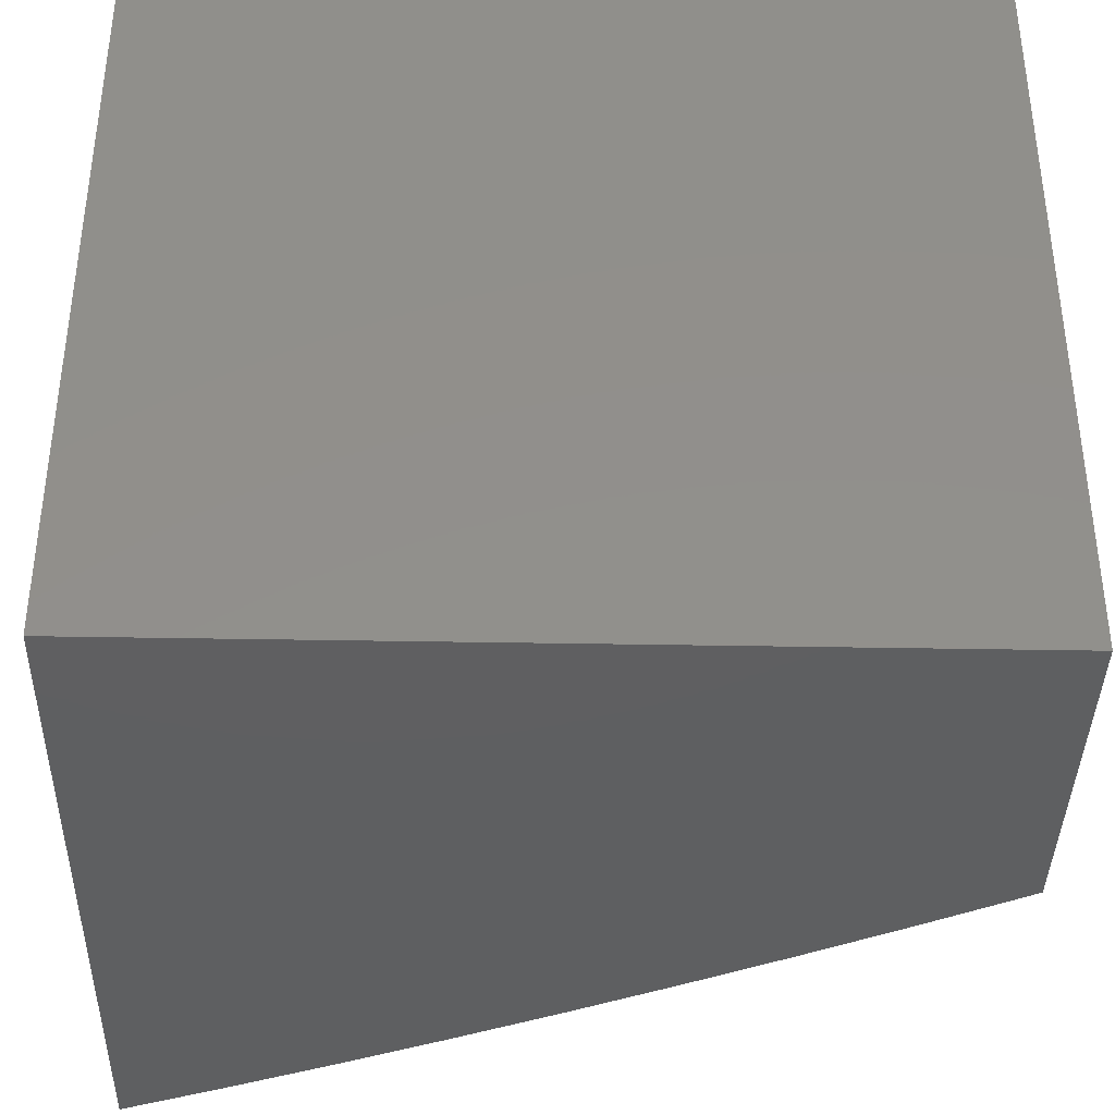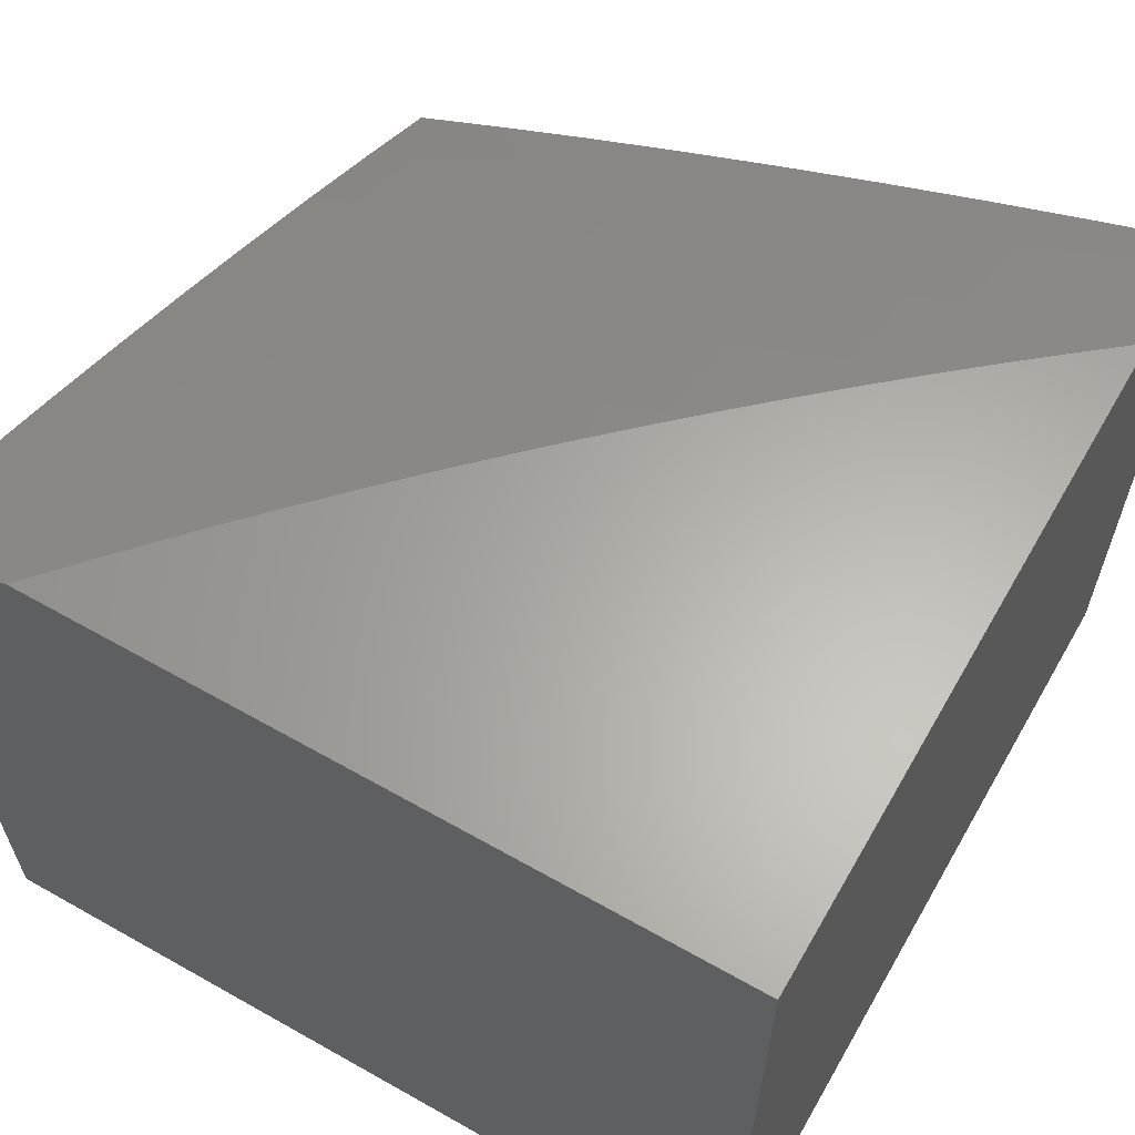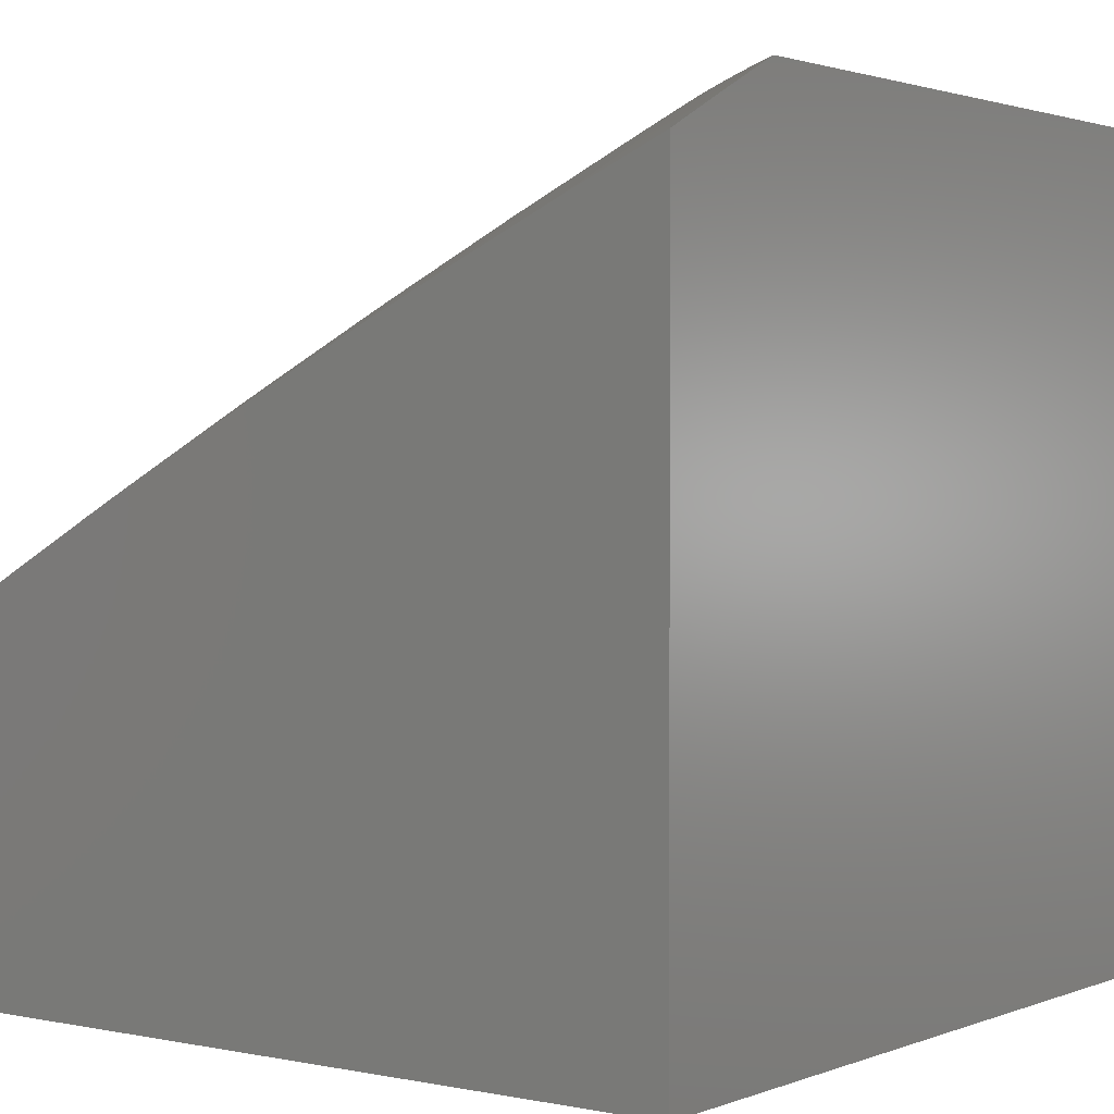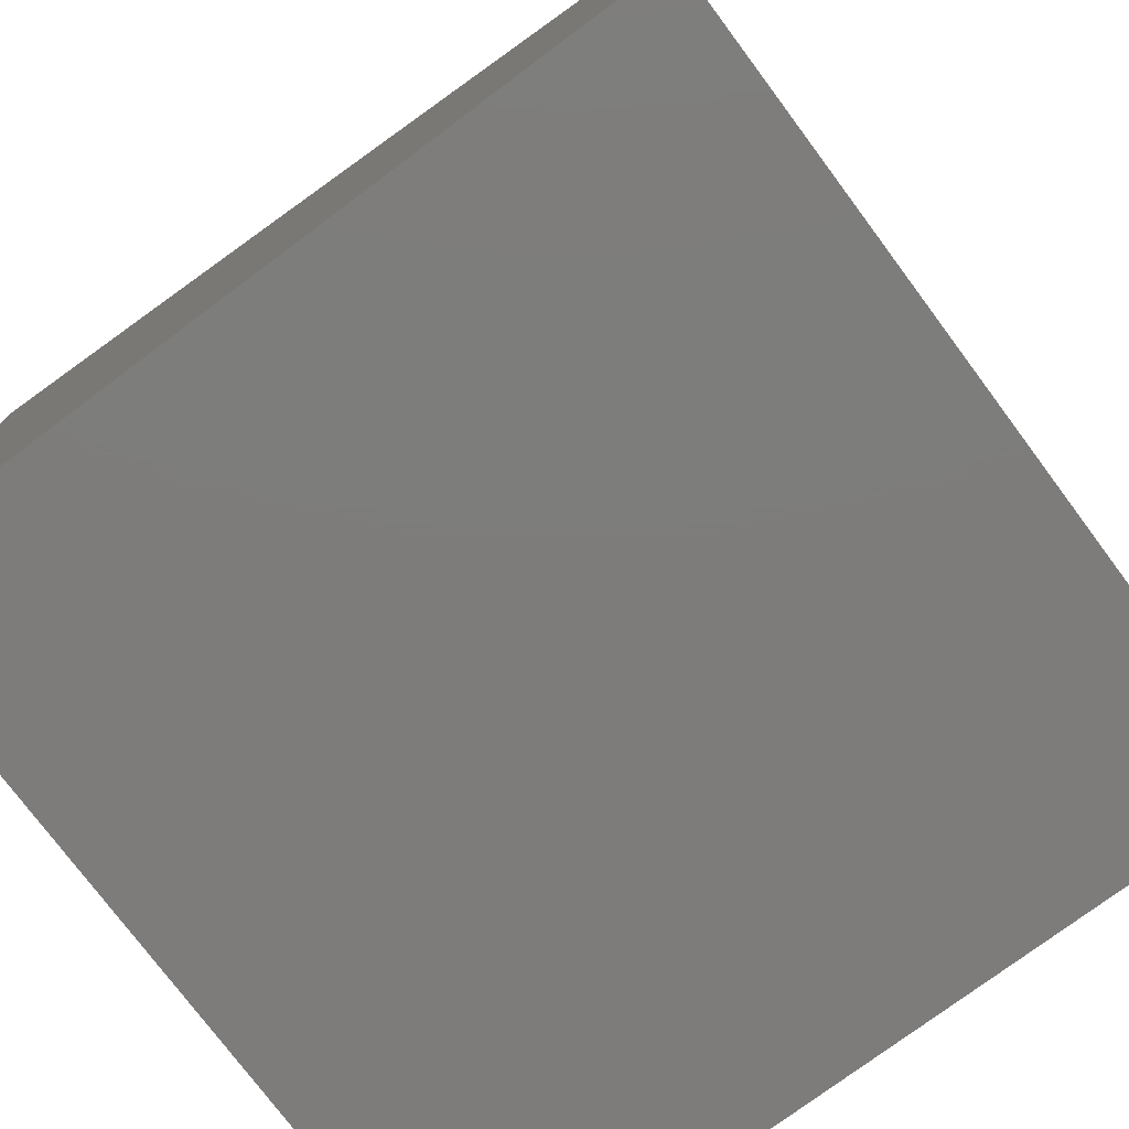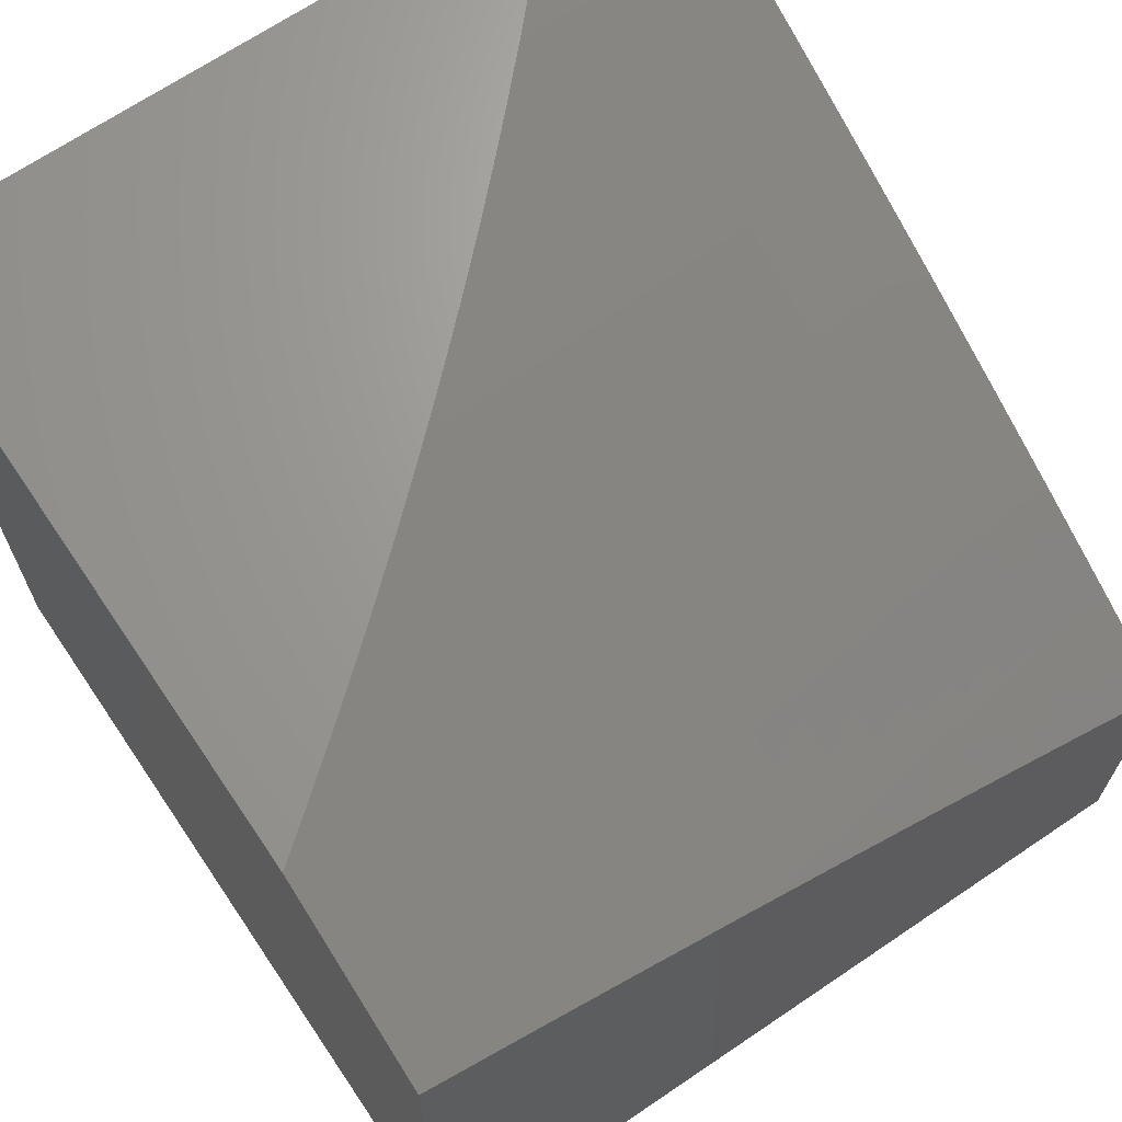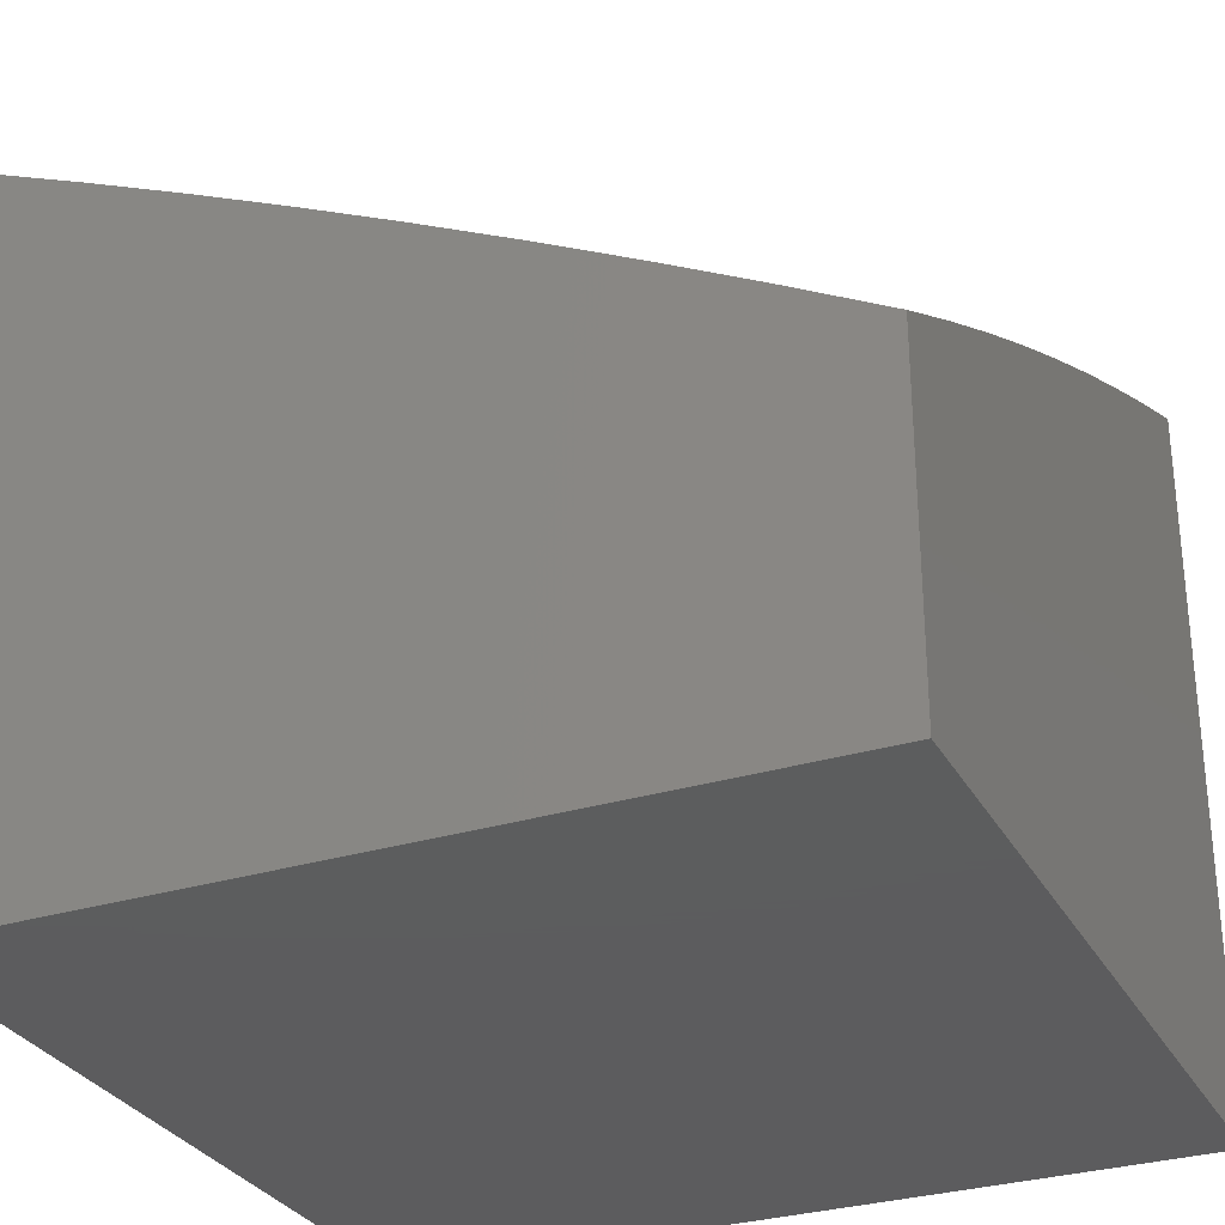
<metadata>
{"format":"stl","ext":"stl","renderer":"f3d","projection":"perspective","resolution":1024,"background":"white","views":[{"elev":-38.6,"azim":-1.3,"up":"+Z"},{"elev":63.0,"azim":-60.2,"up":"+Y"},{"elev":1.8,"azim":-143.4,"up":"+Y"},{"elev":-76.2,"azim":126.7,"up":"+Y"},{"elev":68.2,"azim":55.9,"up":"+Y"},{"elev":-30.2,"azim":114.0,"up":"+Y"}]}
</metadata>
<code>
# stl→obj: 115 verts, 226 faces
v 5 8.482 -4.878
v 5 8.417 -5
v 4.888 8.513 -4.938
v 4.878 8.486 -5
v 4.755 8.552 -5
v 4.76 8.582 -4.938
v 4.632 8.616 -5
v 4.631 8.649 -4.938
v 4.507 8.679 -5
v 4.502 8.713 -4.938
v 4.381 8.741 -5
v 4.372 8.776 -4.938
v 4.255 8.8 -5
v 4.242 8.837 -4.938
v 4.128 8.858 -5
v 4.111 8.896 -4.938
v 4 8.914 -5
v 4 8.957 -4.912
v 4.122 8.922 -4.876
v 4 9 -4.824
v 4.053 9 -4.777
v 4.105 9 -4.729
v 4.145 8.972 -4.752
v 4.133 8.947 -4.814
v 4.266 8.888 -4.814
v 4.254 8.863 -4.876
v 4.385 8.802 -4.876
v 4.156 8.996 -4.69
v 4.157 9 -4.681
v 4.209 9 -4.632
v 4.259 9 -4.582
v 4.301 8.96 -4.628
v 4.289 8.936 -4.69
v 4.312 8.984 -4.565
v 4.309 9 -4.532
v 4.359 9 -4.481
v 4.408 9 -4.43
v 4.456 8.945 -4.503
v 4.445 8.922 -4.565
v 4.433 8.898 -4.628
v 4.421 8.875 -4.69
v 4.409 8.851 -4.752
v 4.278 8.912 -4.752
v 4.397 8.826 -4.814
v 4.467 8.967 -4.44
v 4.456 9 -4.378
v 4.478 8.99 -4.378
v 4.504 9 -4.326
v 4.612 8.925 -4.378
v 4.623 8.947 -4.315
v 4.744 8.859 -4.378
v 4.755 8.88 -4.315
v 4.875 8.79 -4.378
v 4.887 8.812 -4.315
v 5 8.722 -4.381
v 5 8.778 -4.255
v 4.899 8.833 -4.252
v 4.911 8.854 -4.189
v 4.778 8.923 -4.189
v 4.789 8.943 -4.126
v 4.69 9 -4.111
v 4.735 9 -4.056
v 4.552 9 -4.273
v 4.634 8.969 -4.252
v 4.767 8.902 -4.252
v 4.598 9 -4.219
v 4.645 8.99 -4.189
v 4.644 9 -4.165
v 4.8 8.964 -4.063
v 4.779 9 -4
v 4.89 8.943 -4
v 4.933 8.894 -4.063
v 5 8.884 -4
v 5 8.832 -4.128
v 4.922 8.874 -4.126
v 5 8.664 -4.506
v 4.994 8.698 -4.44
v 4.863 8.768 -4.44
v 5 8.605 -4.631
v 4.968 8.654 -4.565
v 4.981 8.676 -4.503
v 5 8.544 -4.755
v 4.942 8.608 -4.69
v 4.955 8.631 -4.628
v 4.839 8.724 -4.565
v 4.851 8.746 -4.503
v 4.72 8.814 -4.503
v 4.732 8.837 -4.44
v 4.6 8.903 -4.44
v 4.915 8.561 -4.814
v 4.929 8.585 -4.752
v 4.813 8.678 -4.69
v 4.826 8.701 -4.628
v 4.696 8.769 -4.628
v 4.708 8.792 -4.565
v 4.577 8.858 -4.565
v 4.588 8.881 -4.503
v 4.902 8.537 -4.876
v 4.773 8.606 -4.876
v 4.645 8.673 -4.876
v 4.515 8.738 -4.876
v 4.787 8.63 -4.814
v 4.658 8.698 -4.814
v 4.528 8.763 -4.814
v 4.8 8.654 -4.752
v 4.67 8.722 -4.752
v 4.54 8.787 -4.752
v 4.683 8.745 -4.69
v 4.565 8.835 -4.628
v 4.552 8.811 -4.69
v 4 9 -4
v 4 8 -5
v 4 8 -4
v 5 8 -5
v 5 8 -4
f 1 2 3
f 3 2 4
f 3 4 5
f 3 5 6
f 6 5 7
f 6 7 8
f 8 7 9
f 8 9 10
f 10 9 11
f 10 11 12
f 12 11 13
f 12 13 14
f 14 13 15
f 14 15 16
f 16 15 17
f 16 17 18
f 16 18 19
f 19 18 20
f 19 20 21
f 22 23 21
f 21 23 24
f 21 24 19
f 19 24 25
f 19 25 26
f 26 25 27
f 26 27 12
f 12 27 10
f 23 22 28
f 28 22 29
f 28 29 30
f 31 32 30
f 30 32 33
f 30 33 28
f 28 33 23
f 32 31 34
f 34 31 35
f 34 35 36
f 37 38 36
f 36 38 39
f 36 39 34
f 34 39 40
f 34 40 32
f 32 40 41
f 32 41 33
f 33 41 42
f 33 42 43
f 43 42 44
f 43 44 25
f 25 44 27
f 38 37 45
f 45 37 46
f 45 46 47
f 47 46 48
f 47 48 49
f 49 48 50
f 49 50 51
f 51 50 52
f 51 52 53
f 53 52 54
f 53 54 55
f 55 54 56
f 56 54 57
f 56 57 58
f 58 57 59
f 58 59 60
f 60 59 61
f 60 61 62
f 48 63 50
f 50 63 64
f 50 64 52
f 52 64 65
f 52 65 54
f 54 65 57
f 63 66 64
f 64 66 67
f 64 67 65
f 65 67 59
f 65 59 57
f 66 68 67
f 67 68 61
f 67 61 59
f 60 62 69
f 69 62 70
f 69 70 71
f 69 71 72
f 72 71 73
f 72 73 74
f 56 58 74
f 74 58 75
f 74 75 72
f 72 75 69
f 76 77 55
f 55 77 78
f 55 78 53
f 53 78 51
f 79 80 76
f 76 80 81
f 76 81 77
f 77 81 78
f 82 83 79
f 79 83 84
f 79 84 80
f 80 84 85
f 80 85 86
f 86 85 87
f 86 87 88
f 88 87 89
f 88 89 49
f 49 89 47
f 1 90 82
f 82 90 91
f 82 91 83
f 83 91 92
f 83 92 93
f 93 92 94
f 93 94 95
f 95 94 96
f 95 96 97
f 97 96 38
f 97 38 45
f 90 1 98
f 98 1 3
f 98 3 99
f 99 3 6
f 99 6 100
f 100 6 8
f 100 8 101
f 101 8 10
f 101 10 27
f 90 98 102
f 102 98 99
f 102 99 103
f 103 99 100
f 103 100 104
f 104 100 101
f 104 101 44
f 44 101 27
f 91 90 105
f 105 90 102
f 105 102 106
f 106 102 103
f 106 103 107
f 107 103 104
f 107 104 42
f 42 104 44
f 85 84 93
f 93 84 83
f 78 81 86
f 86 81 80
f 91 105 92
f 92 105 108
f 92 108 94
f 94 108 109
f 94 109 96
f 96 109 39
f 96 39 38
f 108 105 106
f 87 85 95
f 95 85 93
f 51 78 88
f 88 78 86
f 69 75 60
f 60 75 58
f 108 106 110
f 110 106 107
f 110 107 41
f 41 107 42
f 89 87 97
f 97 87 95
f 49 51 88
f 108 110 109
f 109 110 40
f 109 40 39
f 40 110 41
f 47 89 45
f 45 89 97
f 12 14 26
f 26 14 16
f 26 16 19
f 23 33 43
f 23 43 24
f 24 43 25
f 70 62 111
f 111 62 61
f 111 61 68
f 68 66 111
f 111 66 63
f 111 63 48
f 48 46 111
f 111 46 37
f 111 37 36
f 36 35 111
f 111 35 31
f 111 31 30
f 30 29 111
f 111 29 22
f 111 22 21
f 21 20 111
f 18 112 20
f 20 112 113
f 20 113 111
f 18 17 112
f 17 15 112
f 112 15 13
f 112 13 11
f 11 9 112
f 112 9 7
f 112 7 5
f 112 5 114
f 114 5 4
f 114 4 2
f 73 71 115
f 115 71 70
f 115 70 113
f 113 70 111
f 113 112 115
f 115 112 114
f 2 1 114
f 114 1 82
f 114 82 115
f 115 82 79
f 115 79 76
f 76 55 115
f 115 55 56
f 115 56 74
f 74 73 115

</code>
